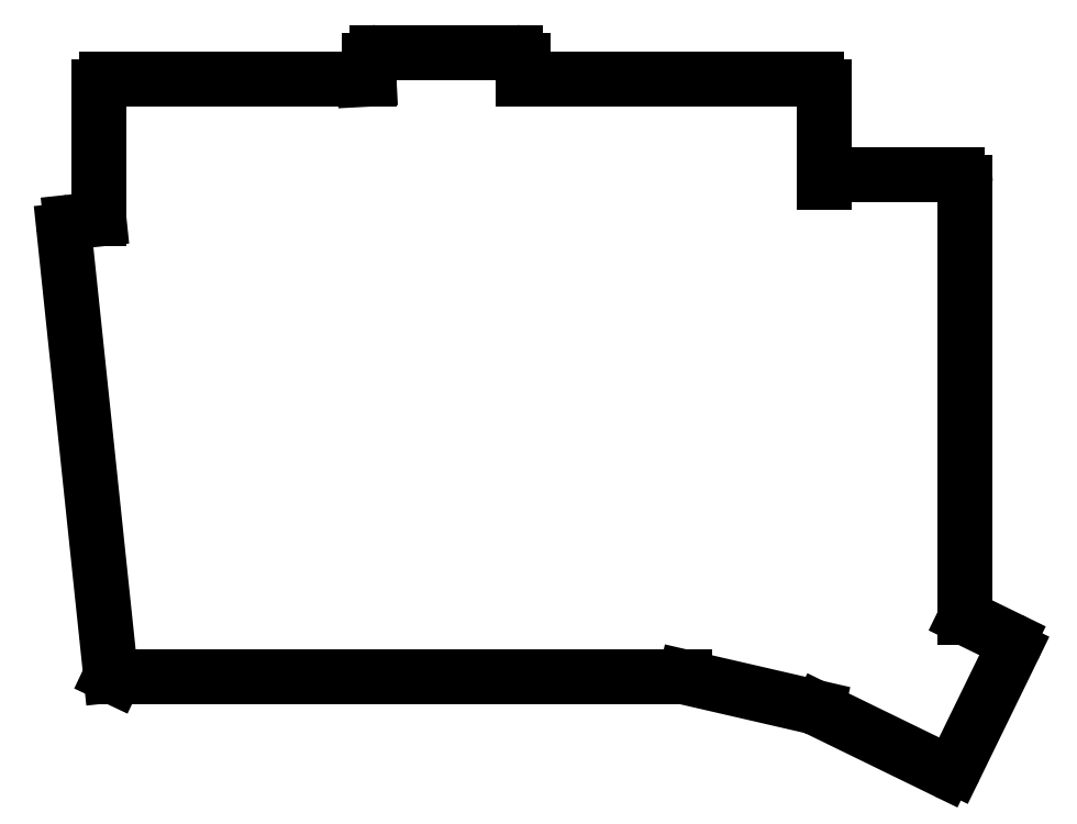
<metadata>
{"format":"dxf","ext":"dxf","renderer":"ezdxf+matplotlib","layout":"modelspace","background":"white","min_lineweight":24,"dpi":150}
</metadata>
<code>
0
SECTION
2
ENTITIES
0
LINE
8
0
10
45.15
20
60.82
11
45.15
21
63.32
0
ARC
8
0
10
44.15
20
63.32
40
1
50
360
51
450
0
LINE
8
0
10
44.15
20
64.32
11
26.15
21
64.32
0
ARC
8
0
10
26.15
20
63.32
40
1
50
90
51
180
0
LINE
8
0
10
25.15
20
63.32
11
25.15
21
60.85
0
LINE
8
0
10
-9.852
20
42.7
11
-13.5
21
42.32
0
ARC
8
0
10
-13.39
20
41.33
40
1
50
96
51
186
0
LINE
8
0
10
-14.39
20
41.22
11
-8.325
21
-16.46
0
LINE
8
0
10
-7.852
20
-16.68
11
66.08
21
-16.68
0
ARC
8
0
10
66.4
20
-15.74
40
1
50
251.6
51
257
0
LINE
8
0
10
66.18
20
-16.71
11
83.26
21
-20.66
0
ARC
8
0
10
84.05
20
-20.04
40
1
50
218
51
244
0
LINE
8
0
10
83.61
20
-20.94
11
99.79
21
-28.83
0
ARC
8
0
10
100.2
20
-27.93
40
1
50
244
51
334
0
LINE
8
0
10
101.1
20
-28.37
11
108.6
21
-13.09
0
ARC
8
0
10
107.7
20
-12.65
40
1
50
334
51
424
0
LINE
8
0
10
108.1
20
-11.75
11
102.4
21
-8.985
0
LINE
8
0
10
24.55
20
60.82
11
25.15
21
60.85
0
LINE
8
0
10
102.4
20
-8.985
11
102.4
21
47.42
0
LINE
8
0
10
85.15
20
48.42
11
101.4
21
48.42
0
ARC
8
0
10
85.15
20
47.42
40
1
50
90
51
180
0
ARC
8
0
10
101.4
20
47.42
40
1
50
0
51
90
0
LINE
8
0
10
-7.852
20
-16.68
11
-8.325
21
-16.46
0
LINE
8
0
10
-9.852
20
42.7
11
-9.852
21
59.82
0
LINE
8
0
10
-8.852
20
60.82
11
24.55
21
60.82
0
LINE
8
0
10
45.15
20
60.82
11
83.15
21
60.82
0
LINE
8
0
10
84.15
20
59.82
11
84.15
21
47.42
0
ARC
8
0
10
-8.852
20
59.82
40
1
50
90
51
180
0
ARC
8
0
10
83.15
20
59.82
40
1
50
0
51
90
0
ENDSEC
0
EOF

</code>
